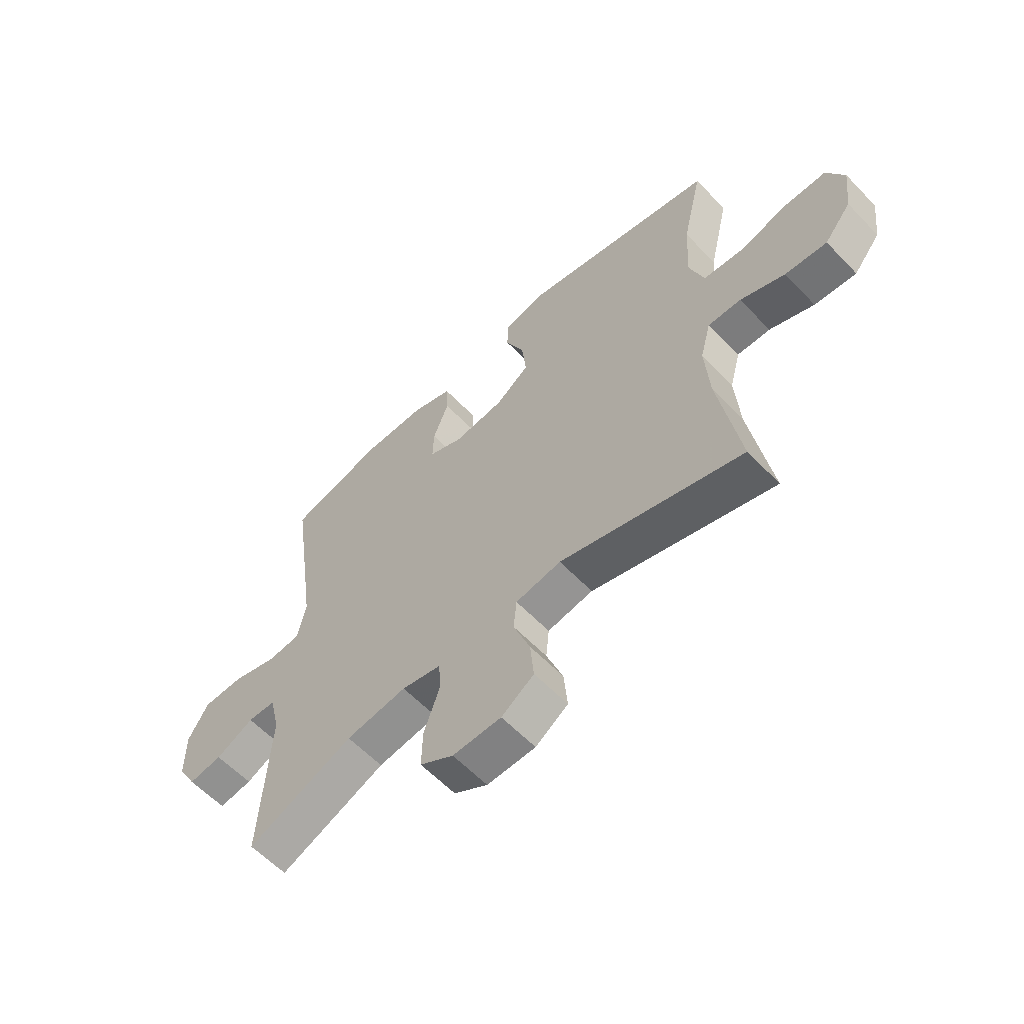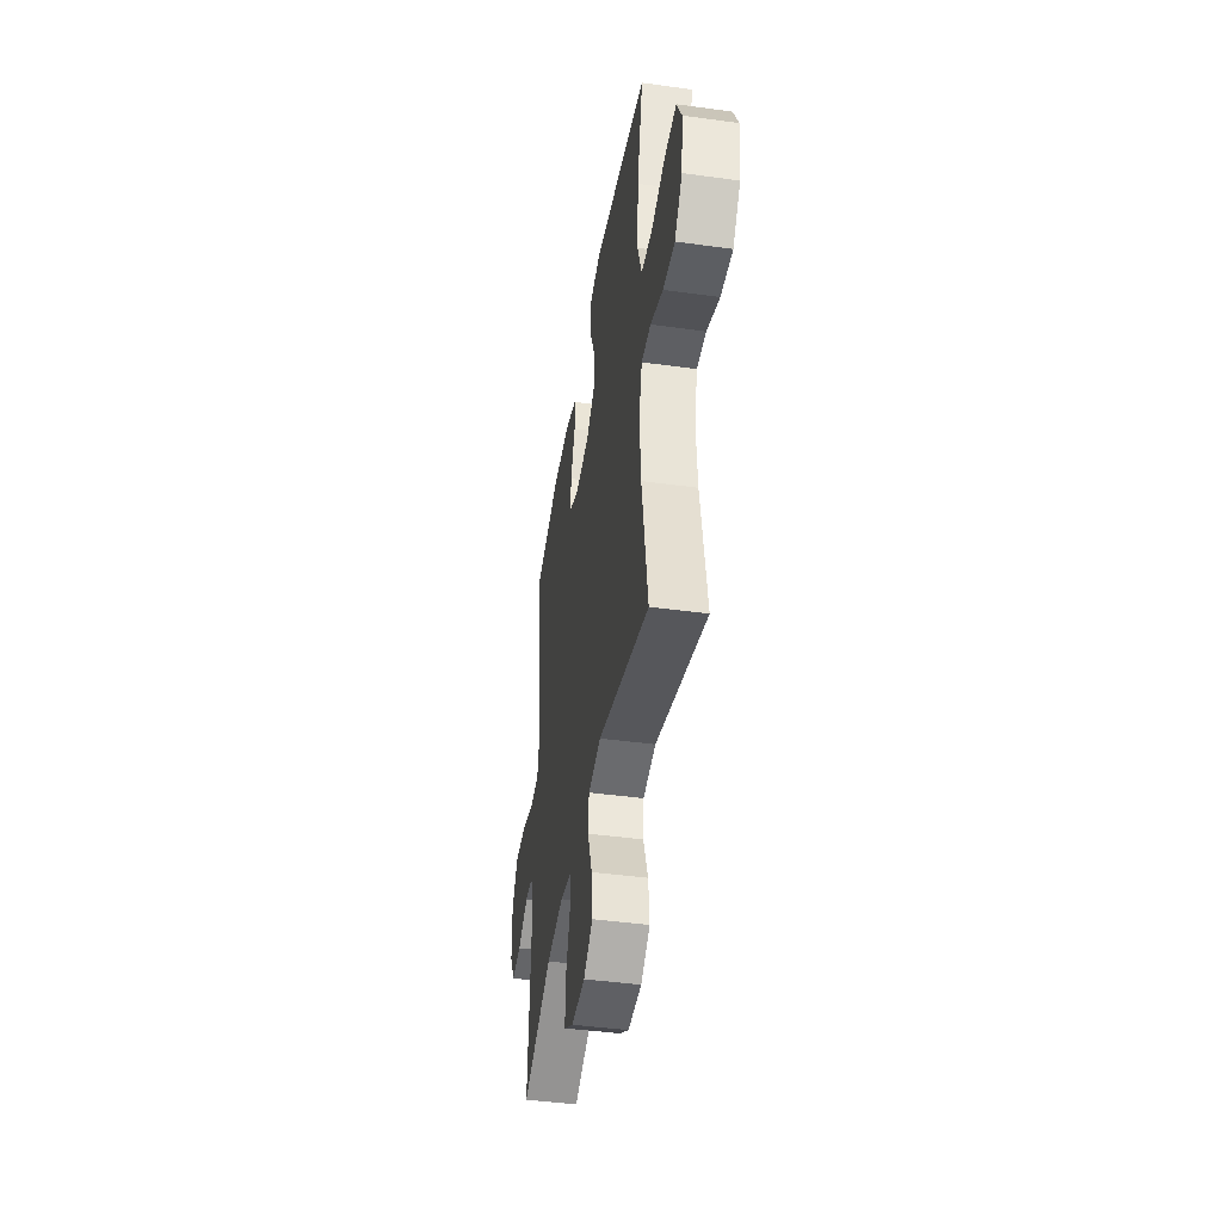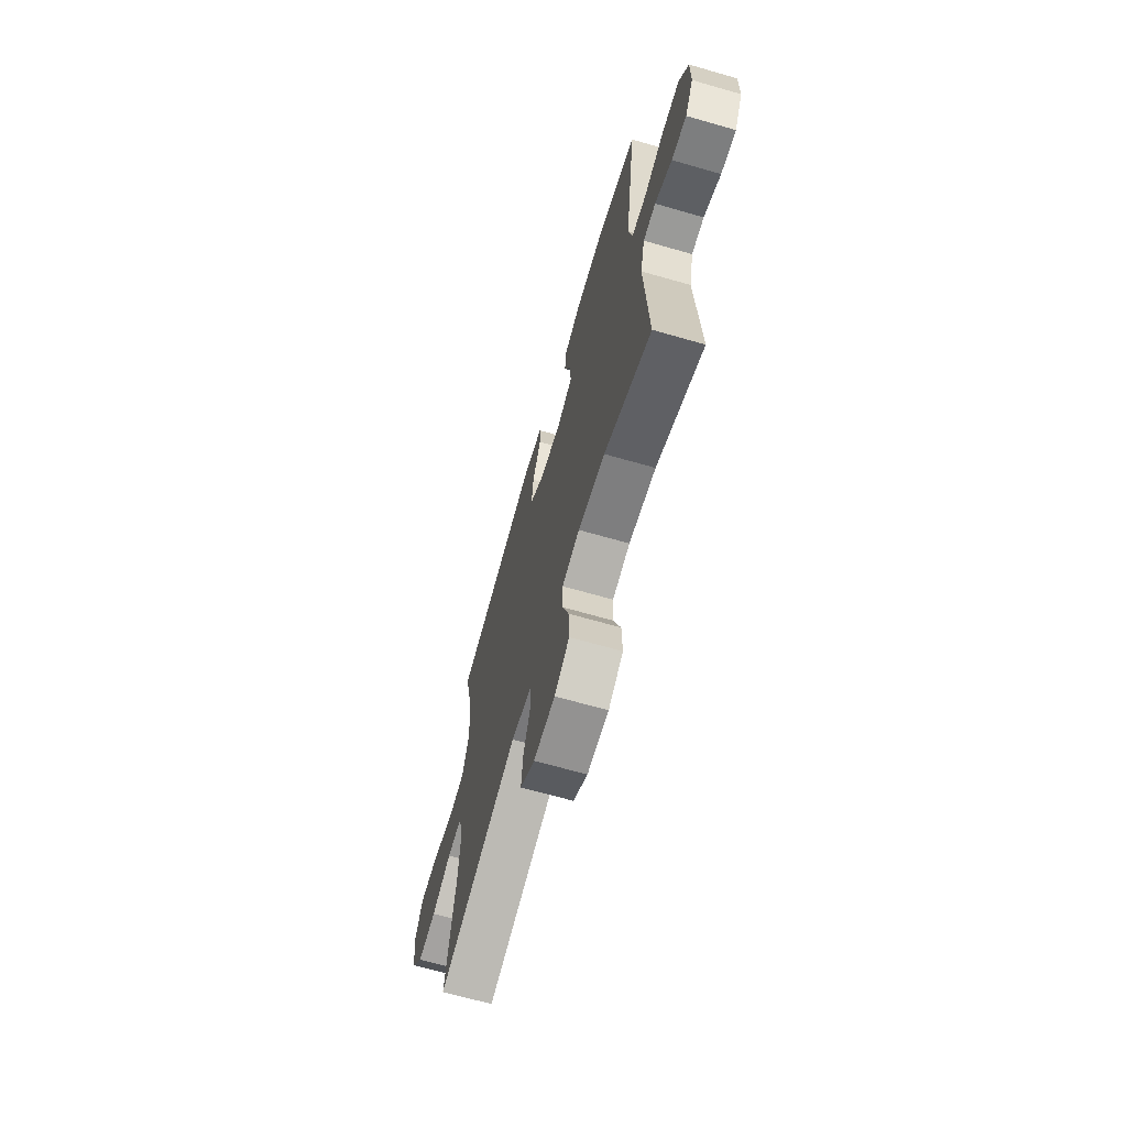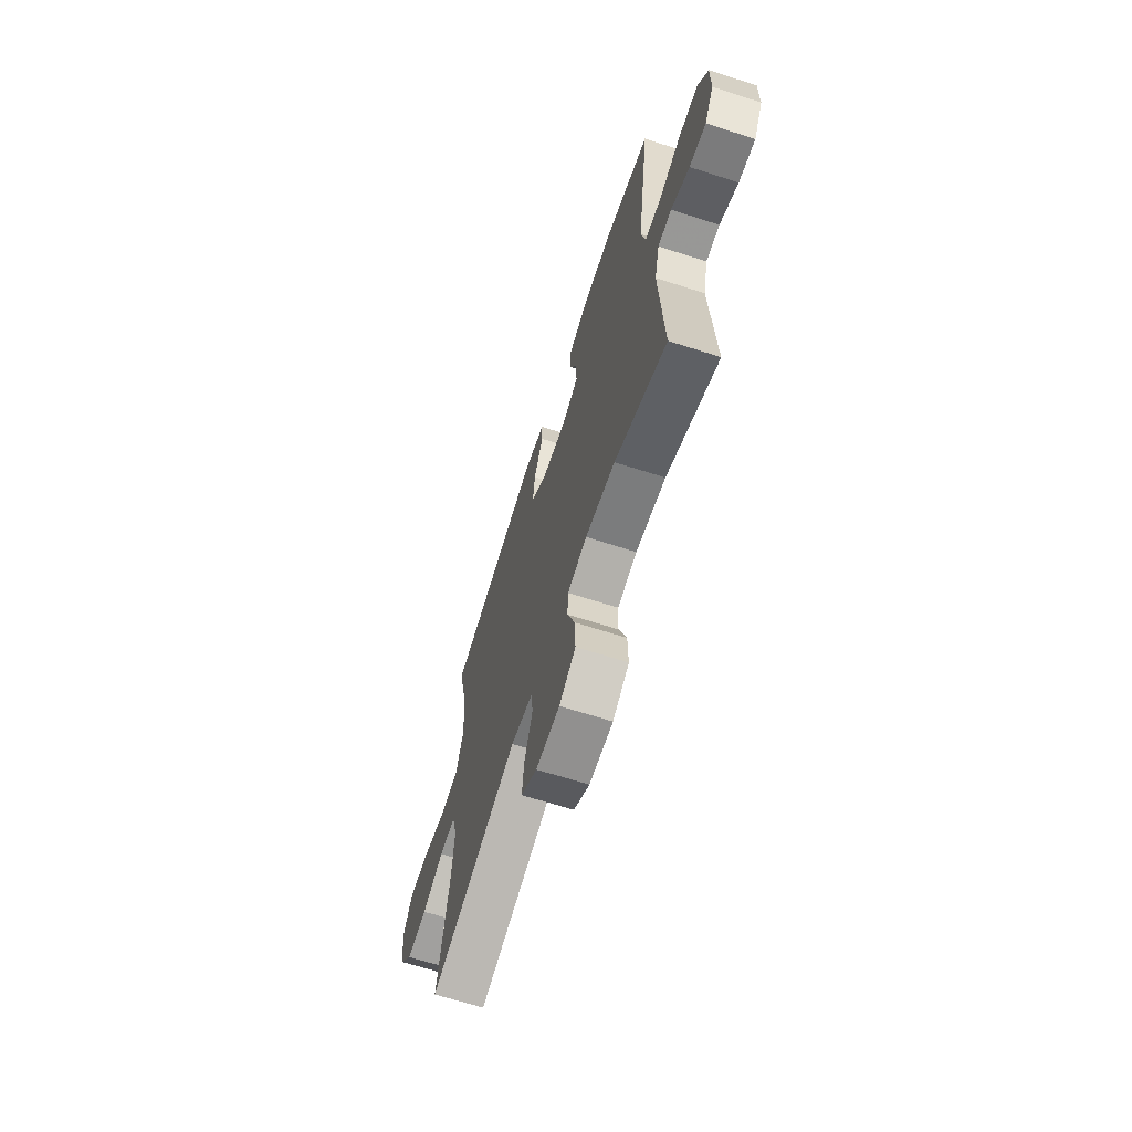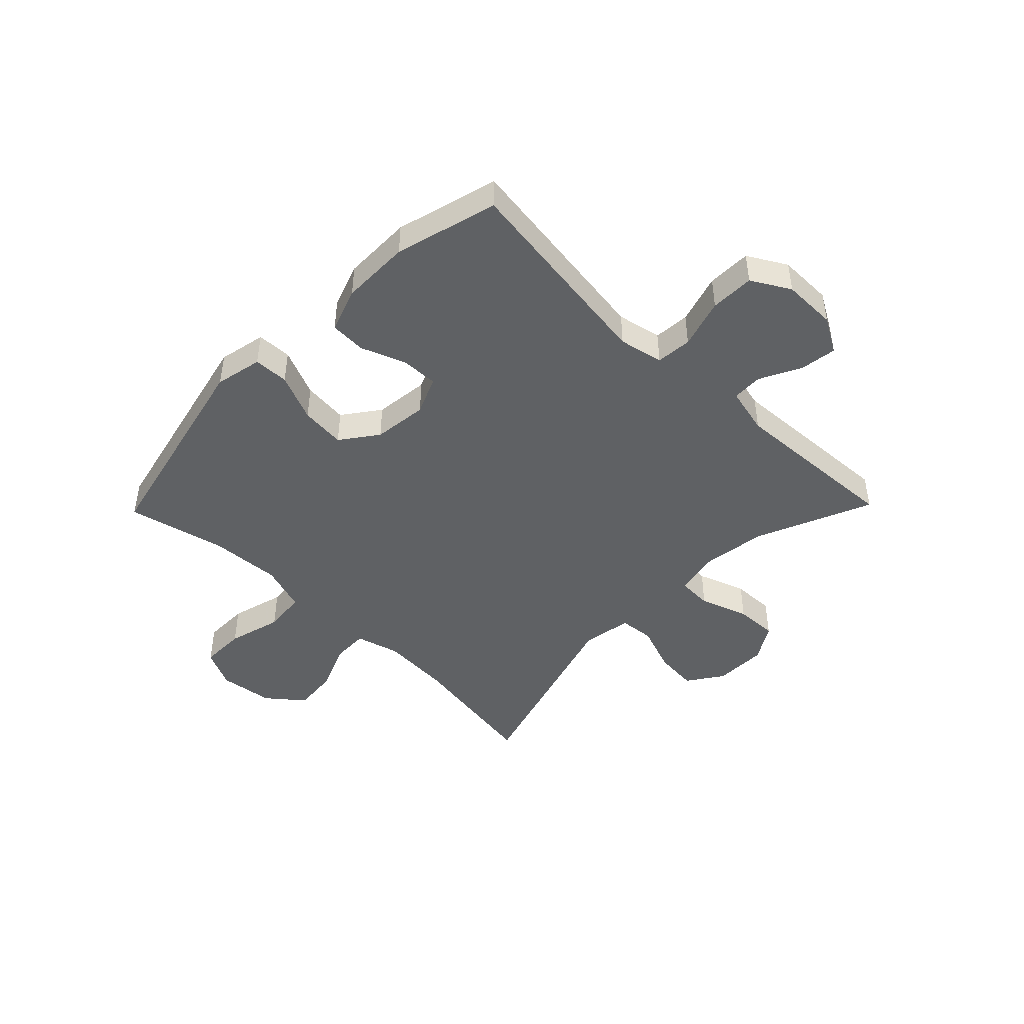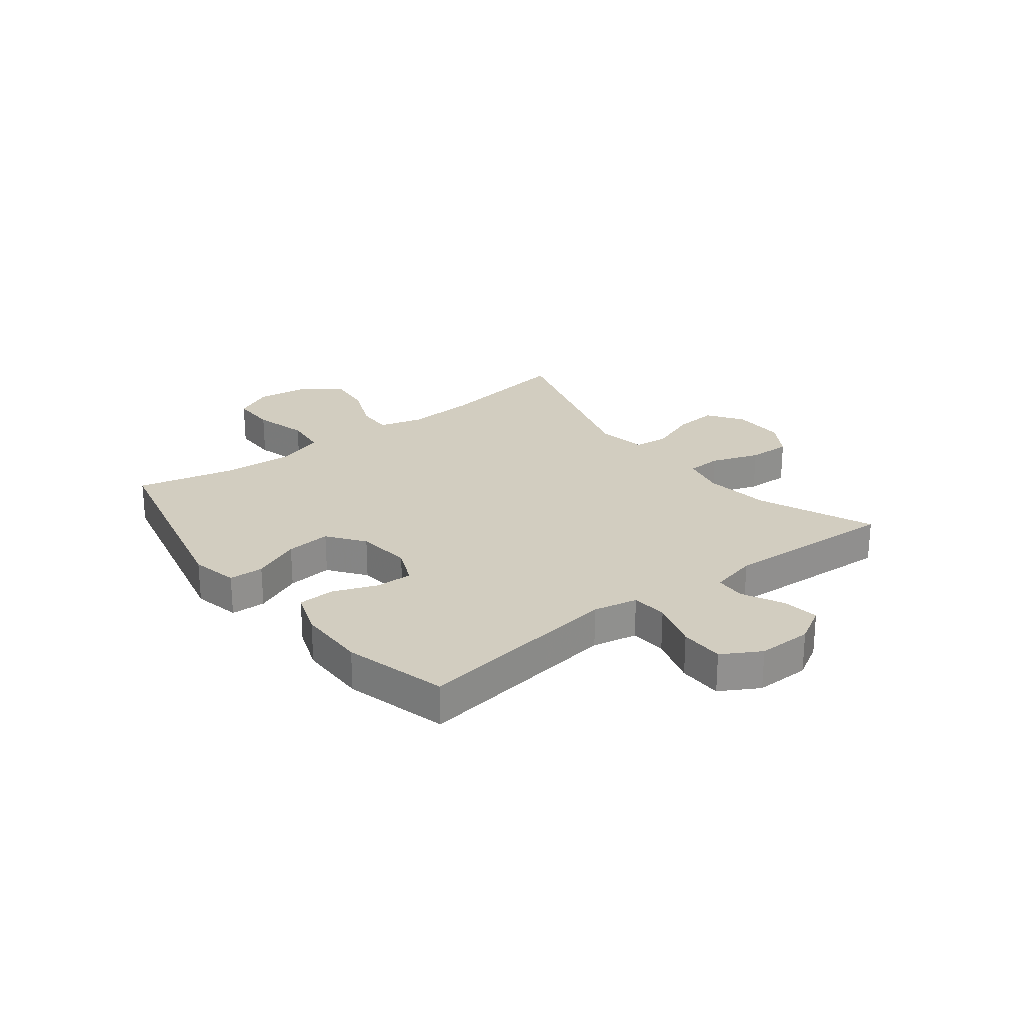
<metadata>
{"format":"obj","ext":"obj","renderer":"f3d","projection":"perspective","resolution":1024,"background":"white","views":[{"elev":-60.1,"azim":-136.5,"up":"+Z"},{"elev":-43.7,"azim":-99.2,"up":"+Z"},{"elev":-67.1,"azim":73.9,"up":"+Z"},{"elev":-66.3,"azim":72.1,"up":"+Z"},{"elev":-45.5,"azim":45.8,"up":"+Y"},{"elev":24.7,"azim":52.3,"up":"+Y"}]}
</metadata>
<code>
v -0.5 0.07 -0.5
v -0.46 0.07 -0.253
v -0.452 0.07 -0.13
v -0.473 0.07 -0.052
v -0.537 0.07 -0.054
v -0.623 0.07 -0.09
v -0.704 0.07 -0.098
v -0.756 0.07 -0.034
v -0.768 0.07 0.063
v -0.734 0.07 0.132
v -0.653 0.07 0.132
v -0.557 0.07 0.106
v -0.481 0.07 0.114
v -0.453 0.07 0.198
v -0.46 0.07 0.326
v -0.5 0.07 0.5
v -0.125 0.07 0.586
v -0.041 0.07 0.568
v -0.039 0.07 0.506
v -0.076 0.07 0.421
v -0.084 0.07 0.341
v -0.019 0.07 0.293
v 0.078 0.07 0.282
v 0.145 0.07 0.311
v 0.143 0.07 0.377
v 0.113 0.07 0.456
v 0.116 0.07 0.52
v 0.195 0.07 0.548
v 0.318 0.07 0.549
v 0.5 0.07 0.5
v 0.465 0.07 0.254
v 0.448 0.07 0.133
v 0.464 0.07 0.054
v 0.528 0.07 0.049
v 0.616 0.07 0.076
v 0.694 0.07 0.075
v 0.733 0.07 0.007
v 0.732 0.07 -0.089
v 0.696 0.07 -0.152
v 0.631 0.07 -0.143
v 0.558 0.07 -0.106
v 0.504 0.07 -0.108
v 0.484 0.07 -0.192
v 0.5 0.07 -0.5
v 0.295 0.07 -0.413
v 0.177 0.07 -0.397
v 0.1 0.07 -0.414
v 0.097 0.07 -0.476
v 0.127 0.07 -0.562
v 0.129 0.07 -0.638
v 0.064 0.07 -0.678
v -0.03 0.07 -0.677
v -0.093 0.07 -0.634
v -0.086 0.07 -0.557
v -0.054 0.07 -0.471
v -0.06 0.07 -0.409
v -0.148 0.07 -0.394
v -0.5 0 -0.5
v -0.46 0 -0.253
v -0.452 0 -0.13
v -0.473 0 -0.052
v -0.537 0 -0.054
v -0.623 0 -0.09
v -0.704 0 -0.098
v -0.756 0 -0.034
v -0.768 0 0.063
v -0.734 0 0.132
v -0.653 0 0.132
v -0.557 0 0.106
v -0.481 0 0.114
v -0.453 0 0.198
v -0.46 0 0.326
v -0.5 0 0.5
v -0.125 0 0.586
v -0.041 0 0.568
v -0.039 0 0.506
v -0.076 0 0.421
v -0.084 0 0.341
v -0.019 0 0.293
v 0.078 0 0.282
v 0.145 0 0.311
v 0.143 0 0.377
v 0.113 0 0.456
v 0.116 0 0.52
v 0.195 0 0.548
v 0.318 0 0.549
v 0.5 0 0.5
v 0.465 0 0.254
v 0.448 0 0.133
v 0.464 0 0.054
v 0.528 0 0.049
v 0.616 0 0.076
v 0.694 0 0.075
v 0.733 0 0.007
v 0.732 0 -0.089
v 0.696 0 -0.152
v 0.631 0 -0.143
v 0.558 0 -0.106
v 0.504 0 -0.108
v 0.484 0 -0.192
v 0.5 0 -0.5
v 0.295 0 -0.413
v 0.177 0 -0.397
v 0.1 0 -0.414
v 0.097 0 -0.476
v 0.127 0 -0.562
v 0.129 0 -0.638
v 0.064 0 -0.678
v -0.03 0 -0.677
v -0.093 0 -0.634
v -0.086 0 -0.557
v -0.054 0 -0.471
v -0.06 0 -0.409
v -0.148 0 -0.394
f 53 54 55
f 52 53 55
f 51 52 55
f 50 51 55
f 49 50 55
f 48 49 55
f 47 48 55 56
f 46 47 56 57
f 43 44 45
f 42 43 45 46
f 39 40 41
f 38 39 41
f 37 38 41
f 36 37 41
f 35 36 41
f 34 35 41
f 33 34 41 42
f 29 30 31
f 28 29 31
f 27 28 31
f 26 27 31
f 25 26 31
f 24 25 31 32
f 23 24 32 33
f 18 19 20
f 17 18 20
f 16 17 20
f 15 16 20
f 14 15 20 21
f 13 14 21 22
f 10 11 12
f 9 10 12
f 8 9 12
f 7 8 12
f 6 7 12
f 5 6 12
f 4 5 12 13
f 42 46 57
f 33 42 57
f 23 33 57
f 22 23 57
f 13 22 57
f 4 13 57
f 3 4 57
f 57 1 2
f 2 3 57
f 112 111 110
f 112 110 109
f 112 109 108
f 112 108 107
f 112 107 106
f 112 106 105
f 113 112 105 104
f 114 113 104 103
f 102 101 100
f 103 102 100 99
f 98 97 96
f 98 96 95
f 98 95 94
f 98 94 93
f 98 93 92
f 98 92 91
f 99 98 91 90
f 88 87 86
f 88 86 85
f 88 85 84
f 88 84 83
f 88 83 82
f 89 88 82 81
f 90 89 81 80
f 77 76 75
f 77 75 74
f 77 74 73
f 77 73 72
f 78 77 72 71
f 79 78 71 70
f 69 68 67
f 69 67 66
f 69 66 65
f 69 65 64
f 69 64 63
f 69 63 62
f 70 69 62 61
f 114 103 99
f 114 99 90
f 114 90 80
f 114 80 79
f 114 79 70
f 114 70 61
f 114 61 60
f 59 58 114
f 114 60 59
f 1 58 59 2
f 2 59 60 3
f 3 60 61 4
f 4 61 62 5
f 5 62 63 6
f 6 63 64 7
f 7 64 65 8
f 8 65 66 9
f 9 66 67 10
f 10 67 68 11
f 11 68 69 12
f 12 69 70 13
f 13 70 71 14
f 14 71 72 15
f 15 72 73 16
f 16 73 74 17
f 17 74 75 18
f 18 75 76 19
f 19 76 77 20
f 20 77 78 21
f 21 78 79 22
f 22 79 80 23
f 23 80 81 24
f 24 81 82 25
f 25 82 83 26
f 26 83 84 27
f 27 84 85 28
f 28 85 86 29
f 29 86 87 30
f 30 87 88 31
f 31 88 89 32
f 32 89 90 33
f 33 90 91 34
f 34 91 92 35
f 35 92 93 36
f 36 93 94 37
f 37 94 95 38
f 38 95 96 39
f 39 96 97 40
f 40 97 98 41
f 41 98 99 42
f 42 99 100 43
f 43 100 101 44
f 44 101 102 45
f 45 102 103 46
f 46 103 104 47
f 47 104 105 48
f 48 105 106 49
f 49 106 107 50
f 50 107 108 51
f 51 108 109 52
f 52 109 110 53
f 53 110 111 54
f 54 111 112 55
f 55 112 113 56
f 56 113 114 57
f 57 114 58 1

</code>
